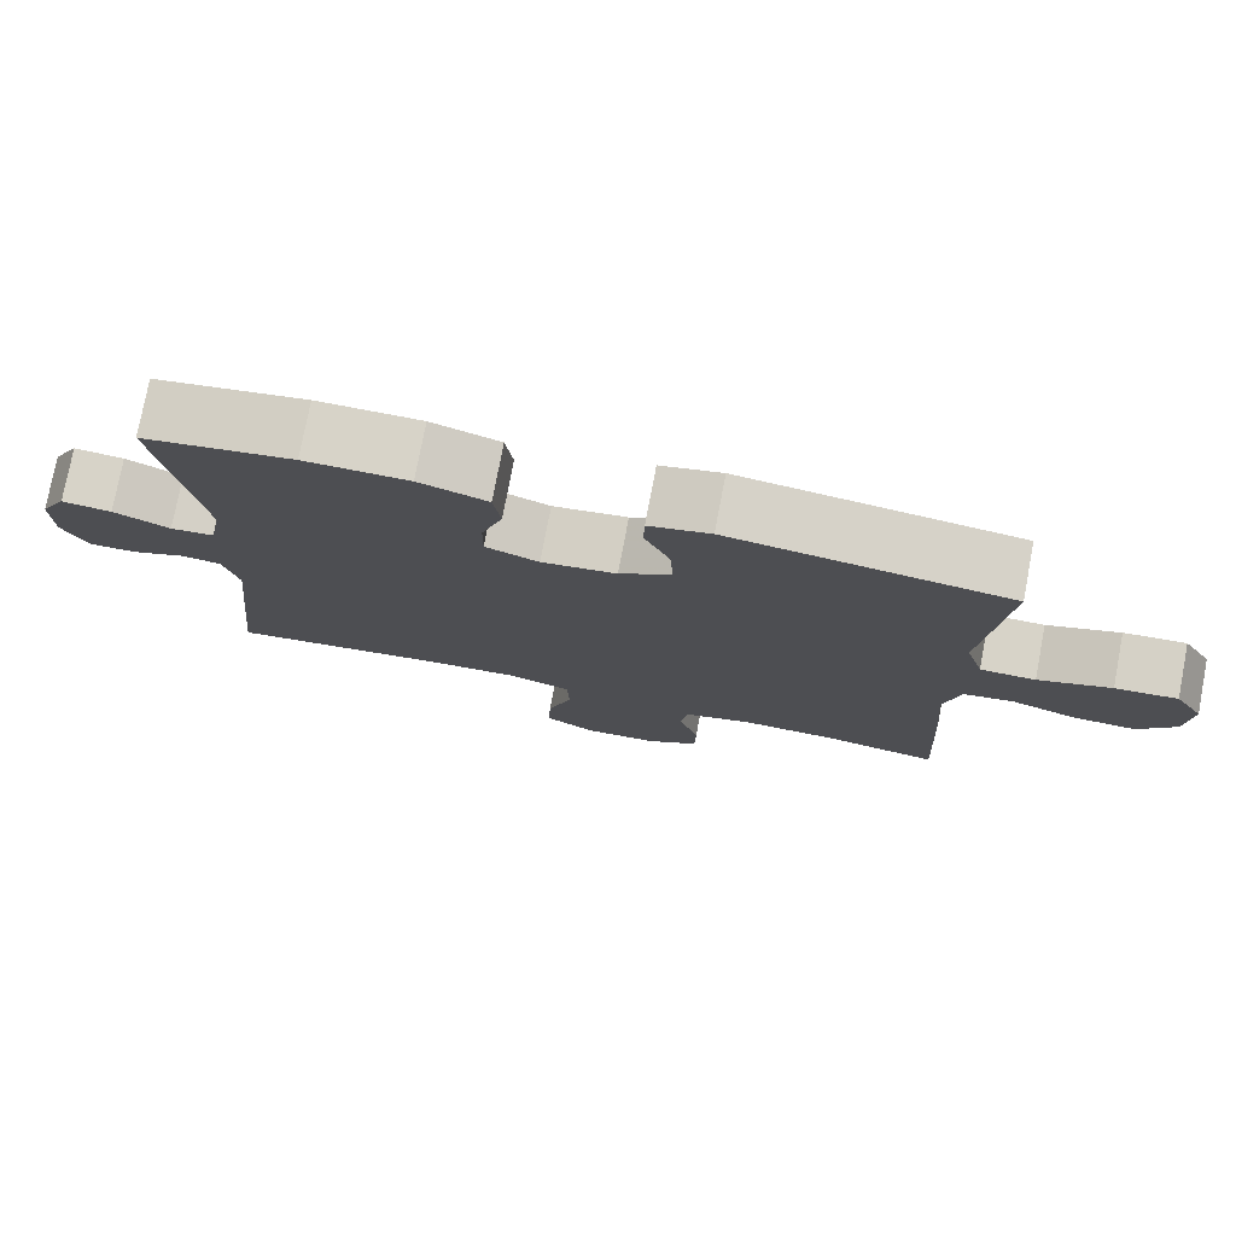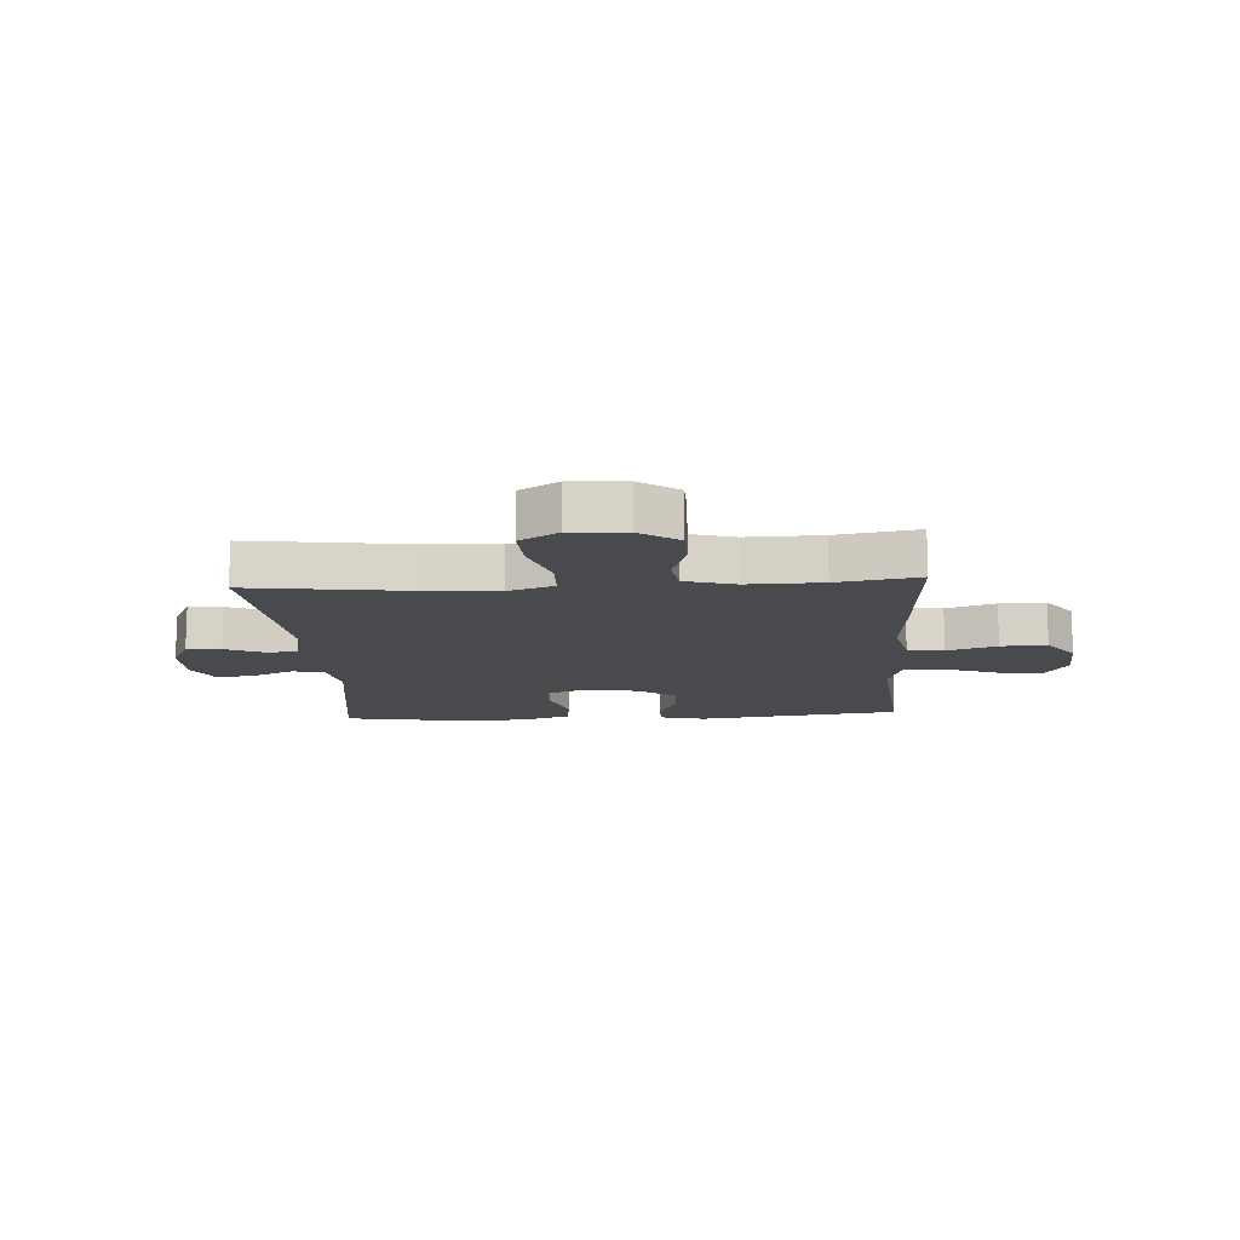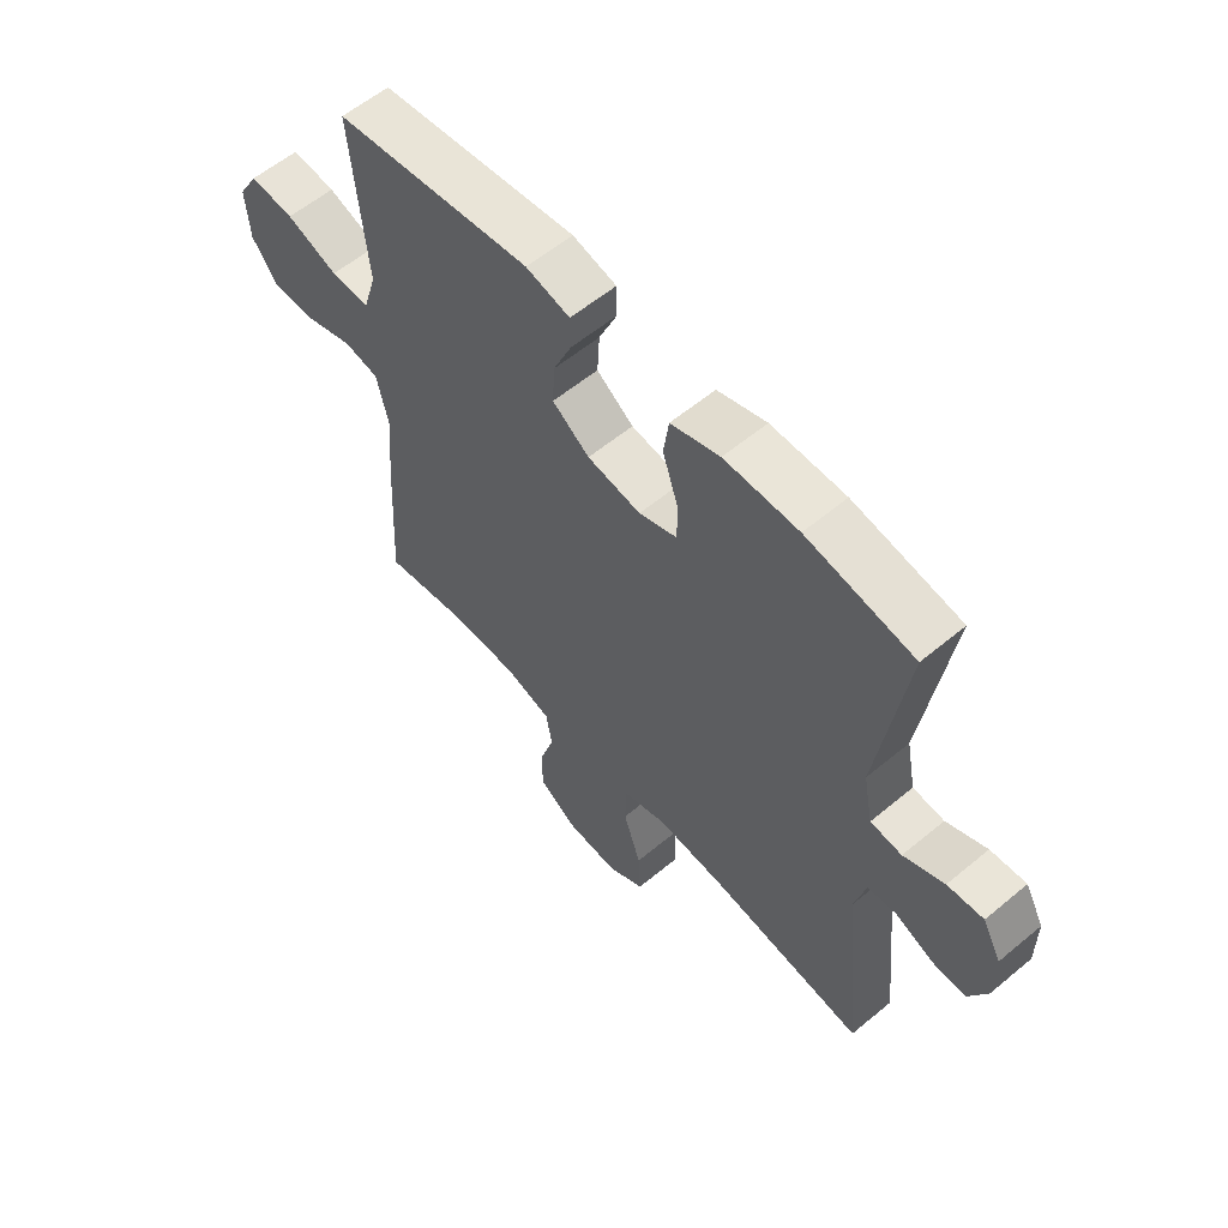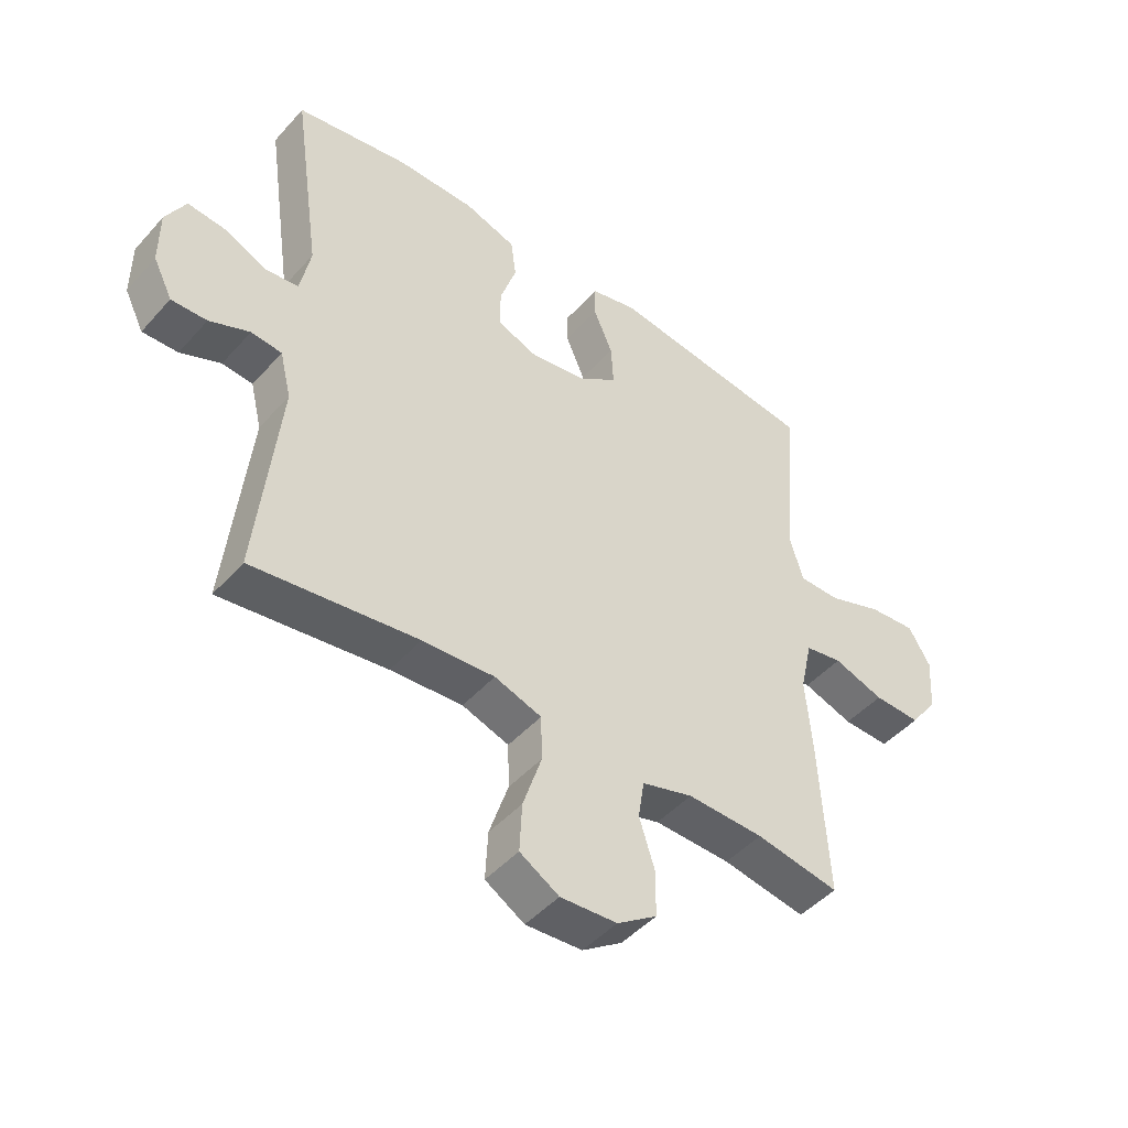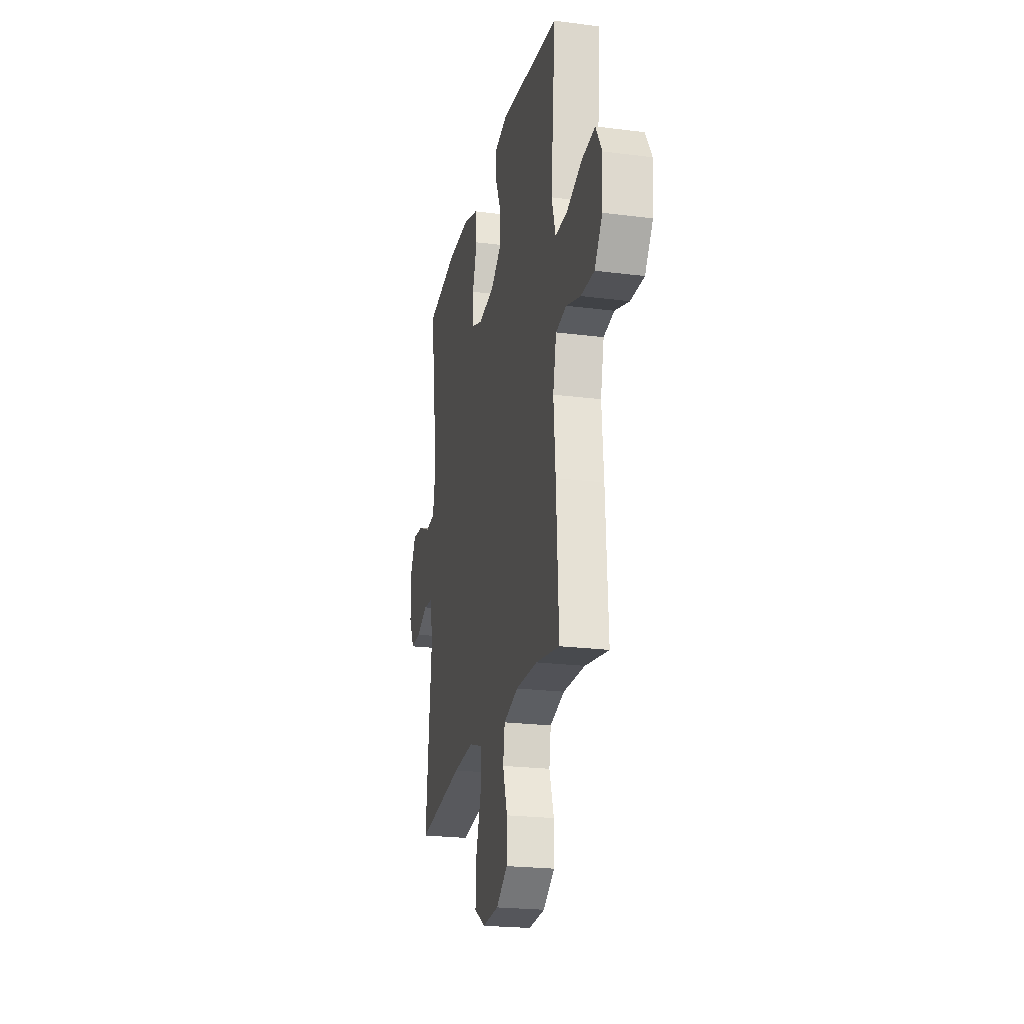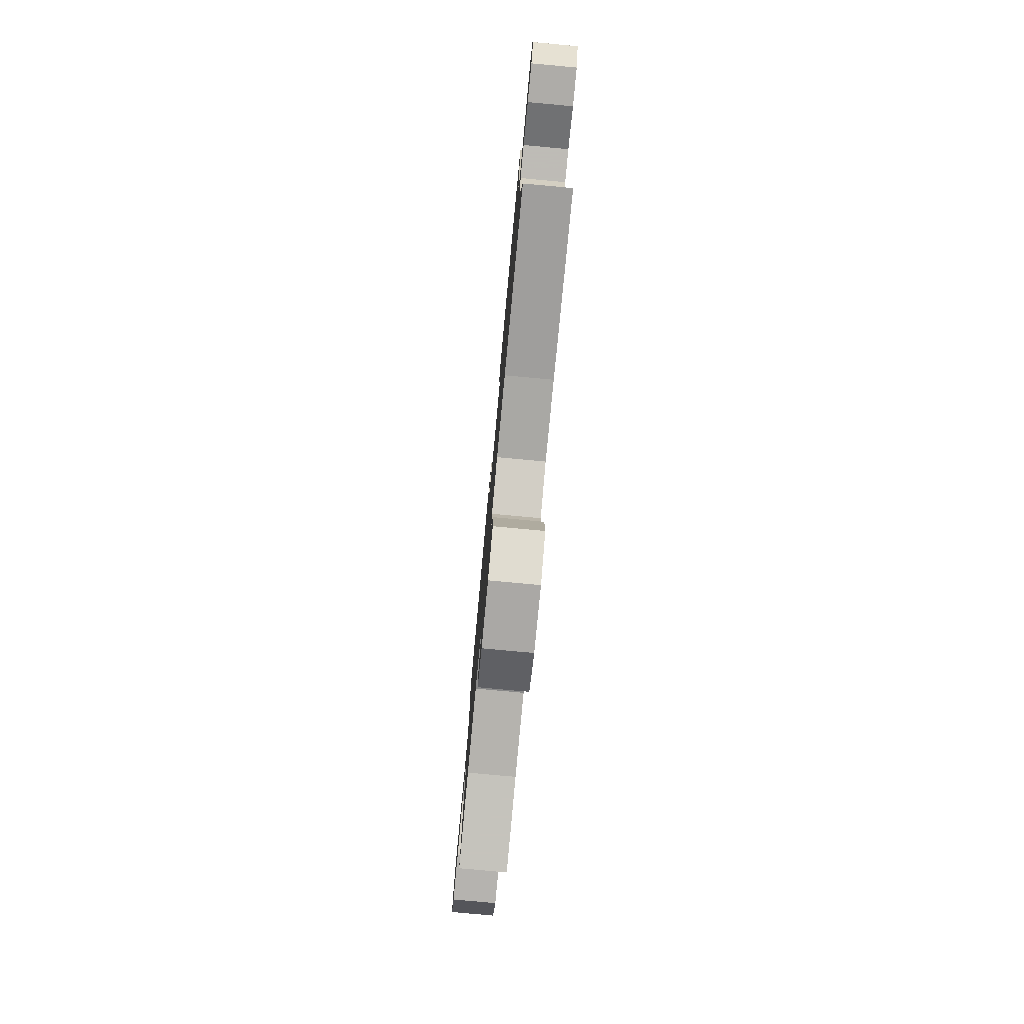
<metadata>
{"format":"obj","ext":"obj","renderer":"f3d","projection":"perspective","resolution":1024,"background":"white","views":[{"elev":77.2,"azim":-169.2,"up":"+Z"},{"elev":-13.2,"azim":-176.4,"up":"+Y"},{"elev":58.7,"azim":49.4,"up":"+Z"},{"elev":-46.7,"azim":140.9,"up":"+Z"},{"elev":-22.7,"azim":-102.3,"up":"+Z"},{"elev":-78.8,"azim":84.7,"up":"+Z"}]}
</metadata>
<code>
v 0.5 0.07 0.5
v 0.453 0.07 0.173
v 0.47 0.07 0.086
v 0.525 0.07 0.08
v 0.596 0.07 0.112
v 0.659 0.07 0.118
v 0.692 0.07 0.057
v 0.692 0.07 -0.035
v 0.66 0.07 -0.099
v 0.601 0.07 -0.097
v 0.534 0.07 -0.068
v 0.483 0.07 -0.073
v 0.464 0.07 -0.151
v 0.5 0.07 -0.5
v 0.226 0.07 -0.463
v 0.106 0.07 -0.455
v 0.028 0.07 -0.481
v 0.026 0.07 -0.555
v 0.057 0.07 -0.65
v 0.061 0.07 -0.731
v -0.004 0.07 -0.77
v -0.098 0.07 -0.764
v -0.164 0.07 -0.719
v -0.165 0.07 -0.644
v -0.139 0.07 -0.562
v -0.149 0.07 -0.498
v -0.234 0.07 -0.473
v -0.361 0.07 -0.476
v -0.5 0.07 -0.5
v -0.486 0.07 -0.247
v -0.475 0.07 -0.113
v -0.495 0.07 -0.024
v -0.557 0.07 -0.013
v -0.641 0.07 -0.041
v -0.719 0.07 -0.043
v -0.765 0.07 0.02
v -0.771 0.07 0.111
v -0.735 0.07 0.172
v -0.657 0.07 0.165
v -0.566 0.07 0.132
v -0.497 0.07 0.132
v -0.474 0.07 0.209
v -0.485 0.07 0.33
v -0.5 0.07 0.5
v -0.153 0.07 0.545
v -0.076 0.07 0.526
v -0.075 0.07 0.471
v -0.107 0.07 0.397
v -0.111 0.07 0.327
v -0.046 0.07 0.28
v 0.048 0.07 0.266
v 0.115 0.07 0.291
v 0.114 0.07 0.357
v 0.087 0.07 0.439
v 0.096 0.07 0.505
v 0.182 0.07 0.533
v 0.312 0.07 0.533
v 0.5 0 0.5
v 0.453 0 0.173
v 0.47 0 0.086
v 0.525 0 0.08
v 0.596 0 0.112
v 0.659 0 0.118
v 0.692 0 0.057
v 0.692 0 -0.035
v 0.66 0 -0.099
v 0.601 0 -0.097
v 0.534 0 -0.068
v 0.483 0 -0.073
v 0.464 0 -0.151
v 0.5 0 -0.5
v 0.226 0 -0.463
v 0.106 0 -0.455
v 0.028 0 -0.481
v 0.026 0 -0.555
v 0.057 0 -0.65
v 0.061 0 -0.731
v -0.004 0 -0.77
v -0.098 0 -0.764
v -0.164 0 -0.719
v -0.165 0 -0.644
v -0.139 0 -0.562
v -0.149 0 -0.498
v -0.234 0 -0.473
v -0.361 0 -0.476
v -0.5 0 -0.5
v -0.486 0 -0.247
v -0.475 0 -0.113
v -0.495 0 -0.024
v -0.557 0 -0.013
v -0.641 0 -0.041
v -0.719 0 -0.043
v -0.765 0 0.02
v -0.771 0 0.111
v -0.735 0 0.172
v -0.657 0 0.165
v -0.566 0 0.132
v -0.497 0 0.132
v -0.474 0 0.209
v -0.485 0 0.33
v -0.5 0 0.5
v -0.153 0 0.545
v -0.076 0 0.526
v -0.075 0 0.471
v -0.107 0 0.397
v -0.111 0 0.327
v -0.046 0 0.28
v 0.048 0 0.266
v 0.115 0 0.291
v 0.114 0 0.357
v 0.087 0 0.439
v 0.096 0 0.505
v 0.182 0 0.533
v 0.312 0 0.533
f 57 1 2
f 56 57 2
f 55 56 2
f 54 55 2
f 53 54 2
f 52 53 2 3
f 51 52 3
f 50 51 3
f 46 47 48
f 45 46 48
f 44 45 48
f 43 44 48
f 42 43 48
f 41 42 48 49
f 38 39 40
f 37 38 40
f 36 37 40
f 35 36 40
f 34 35 40
f 33 34 40
f 32 33 40 41
f 41 49 50
f 32 41 50
f 31 32 50
f 31 50 3
f 30 31 3
f 29 30 3
f 28 29 3
f 23 24 25
f 22 23 25
f 21 22 25
f 20 21 25
f 19 20 25
f 18 19 25
f 17 18 25 26
f 16 17 26 27
f 13 14 15
f 12 13 15 16
f 9 10 11
f 8 9 11
f 7 8 11
f 6 7 11
f 5 6 11
f 4 5 11
f 4 11 12
f 16 27 28
f 12 16 28
f 4 12 28
f 3 4 28
f 59 58 114
f 59 114 113
f 59 113 112
f 59 112 111
f 59 111 110
f 60 59 110 109
f 60 109 108
f 60 108 107
f 105 104 103
f 105 103 102
f 105 102 101
f 105 101 100
f 105 100 99
f 106 105 99 98
f 97 96 95
f 97 95 94
f 97 94 93
f 97 93 92
f 97 92 91
f 97 91 90
f 98 97 90 89
f 107 106 98
f 107 98 89
f 107 89 88
f 60 107 88
f 60 88 87
f 60 87 86
f 60 86 85
f 82 81 80
f 82 80 79
f 82 79 78
f 82 78 77
f 82 77 76
f 82 76 75
f 83 82 75 74
f 84 83 74 73
f 72 71 70
f 73 72 70 69
f 68 67 66
f 68 66 65
f 68 65 64
f 68 64 63
f 68 63 62
f 68 62 61
f 69 68 61
f 85 84 73
f 85 73 69
f 85 69 61
f 85 61 60
f 1 58 59 2
f 2 59 60 3
f 3 60 61 4
f 4 61 62 5
f 5 62 63 6
f 6 63 64 7
f 7 64 65 8
f 8 65 66 9
f 9 66 67 10
f 10 67 68 11
f 11 68 69 12
f 12 69 70 13
f 13 70 71 14
f 14 71 72 15
f 15 72 73 16
f 16 73 74 17
f 17 74 75 18
f 18 75 76 19
f 19 76 77 20
f 20 77 78 21
f 21 78 79 22
f 22 79 80 23
f 23 80 81 24
f 24 81 82 25
f 25 82 83 26
f 26 83 84 27
f 27 84 85 28
f 28 85 86 29
f 29 86 87 30
f 30 87 88 31
f 31 88 89 32
f 32 89 90 33
f 33 90 91 34
f 34 91 92 35
f 35 92 93 36
f 36 93 94 37
f 37 94 95 38
f 38 95 96 39
f 39 96 97 40
f 40 97 98 41
f 41 98 99 42
f 42 99 100 43
f 43 100 101 44
f 44 101 102 45
f 45 102 103 46
f 46 103 104 47
f 47 104 105 48
f 48 105 106 49
f 49 106 107 50
f 50 107 108 51
f 51 108 109 52
f 52 109 110 53
f 53 110 111 54
f 54 111 112 55
f 55 112 113 56
f 56 113 114 57
f 57 114 58 1

</code>
